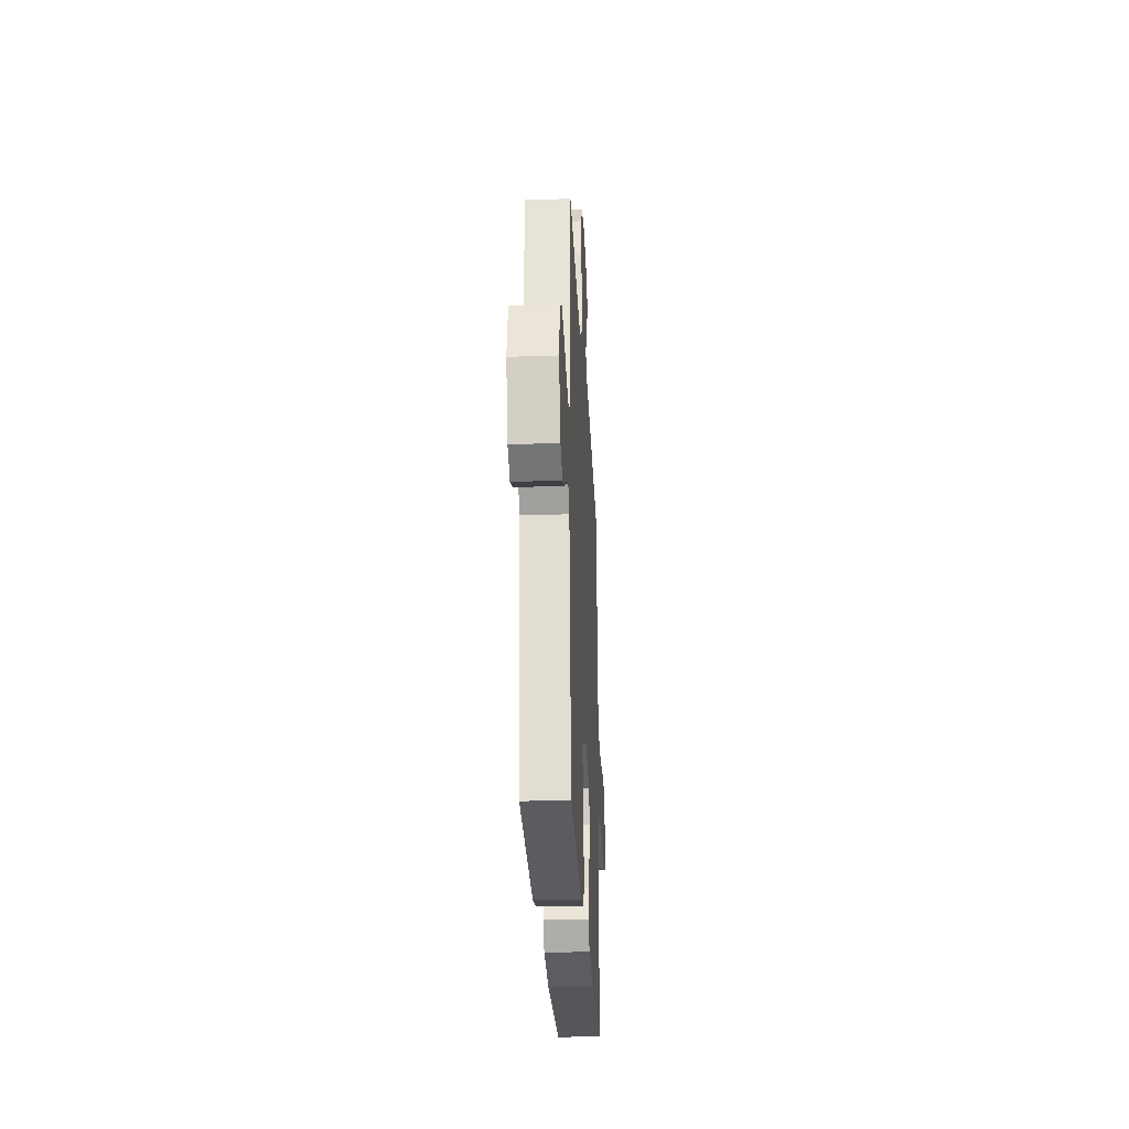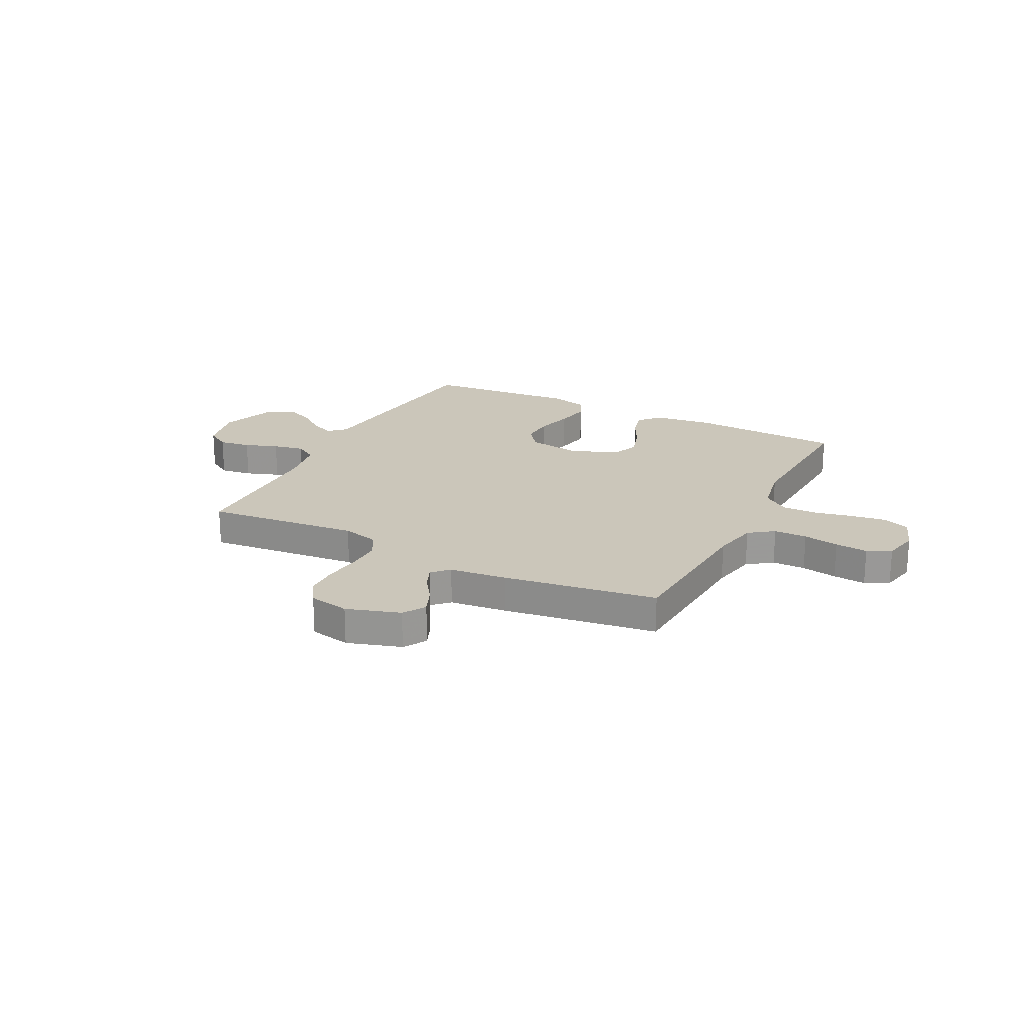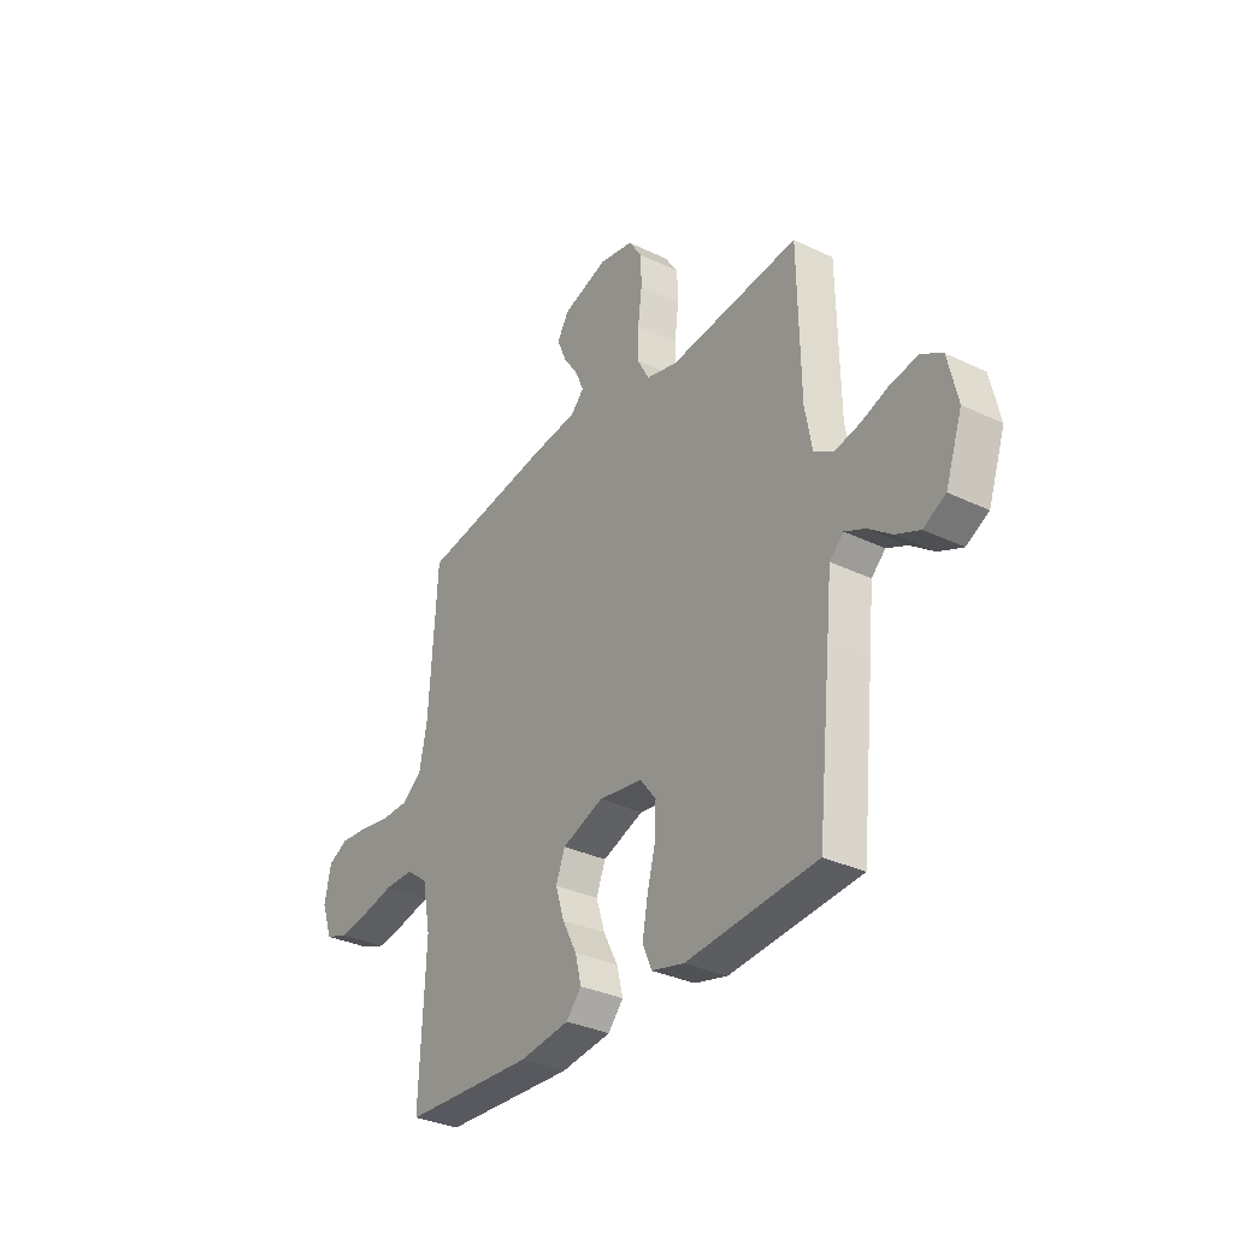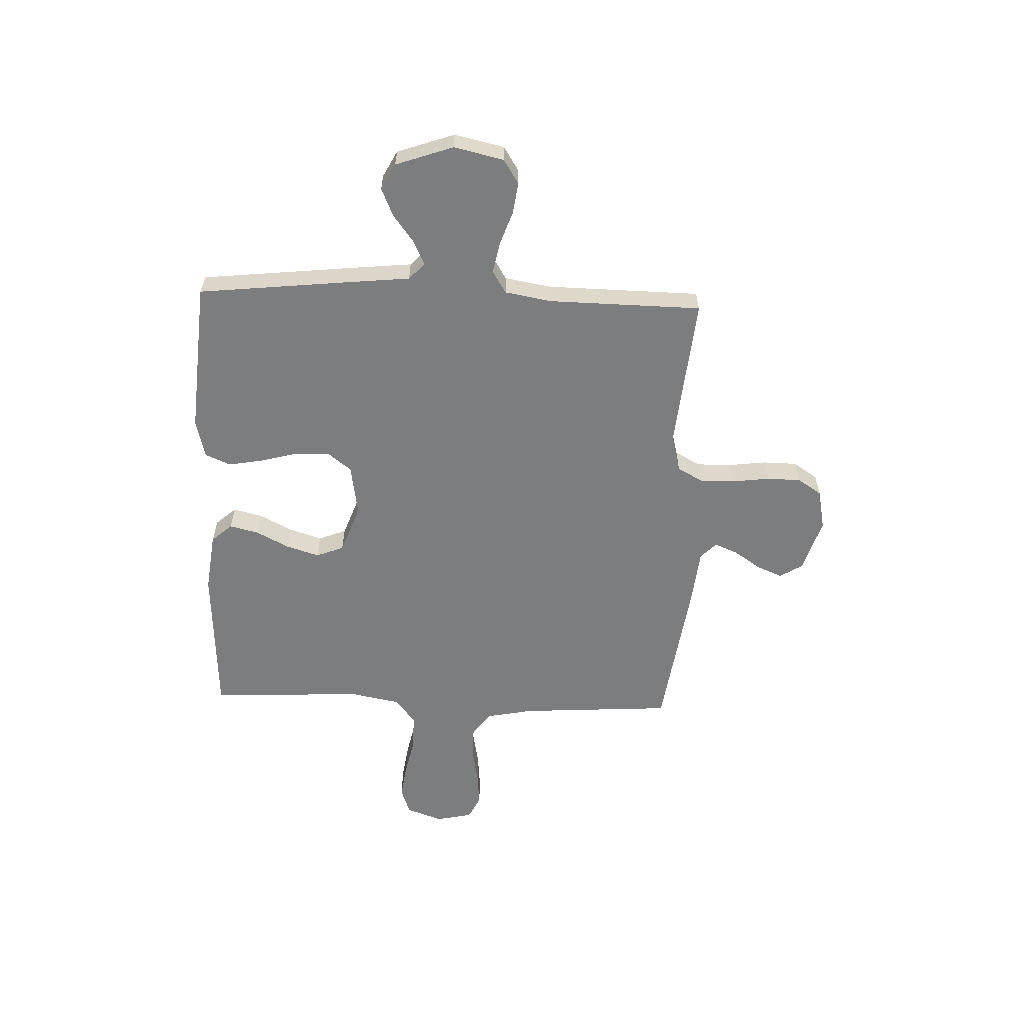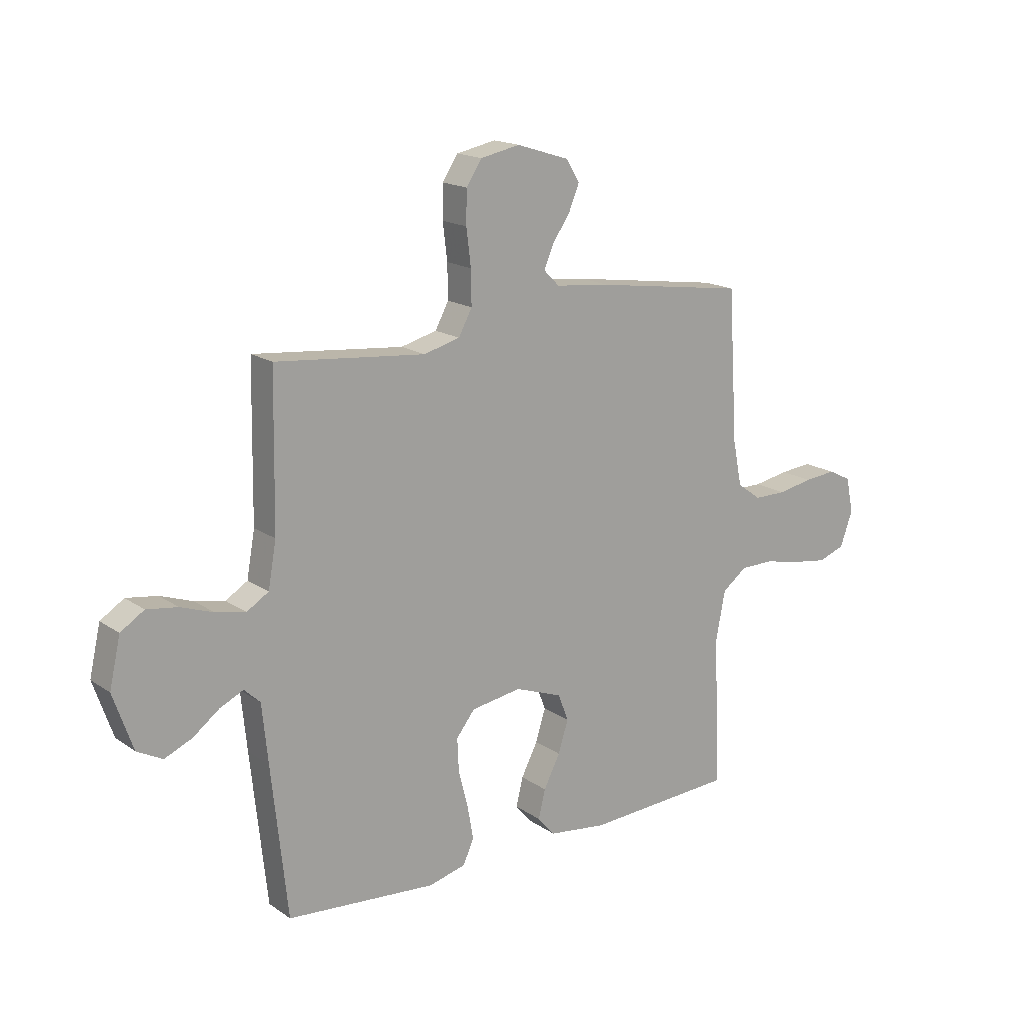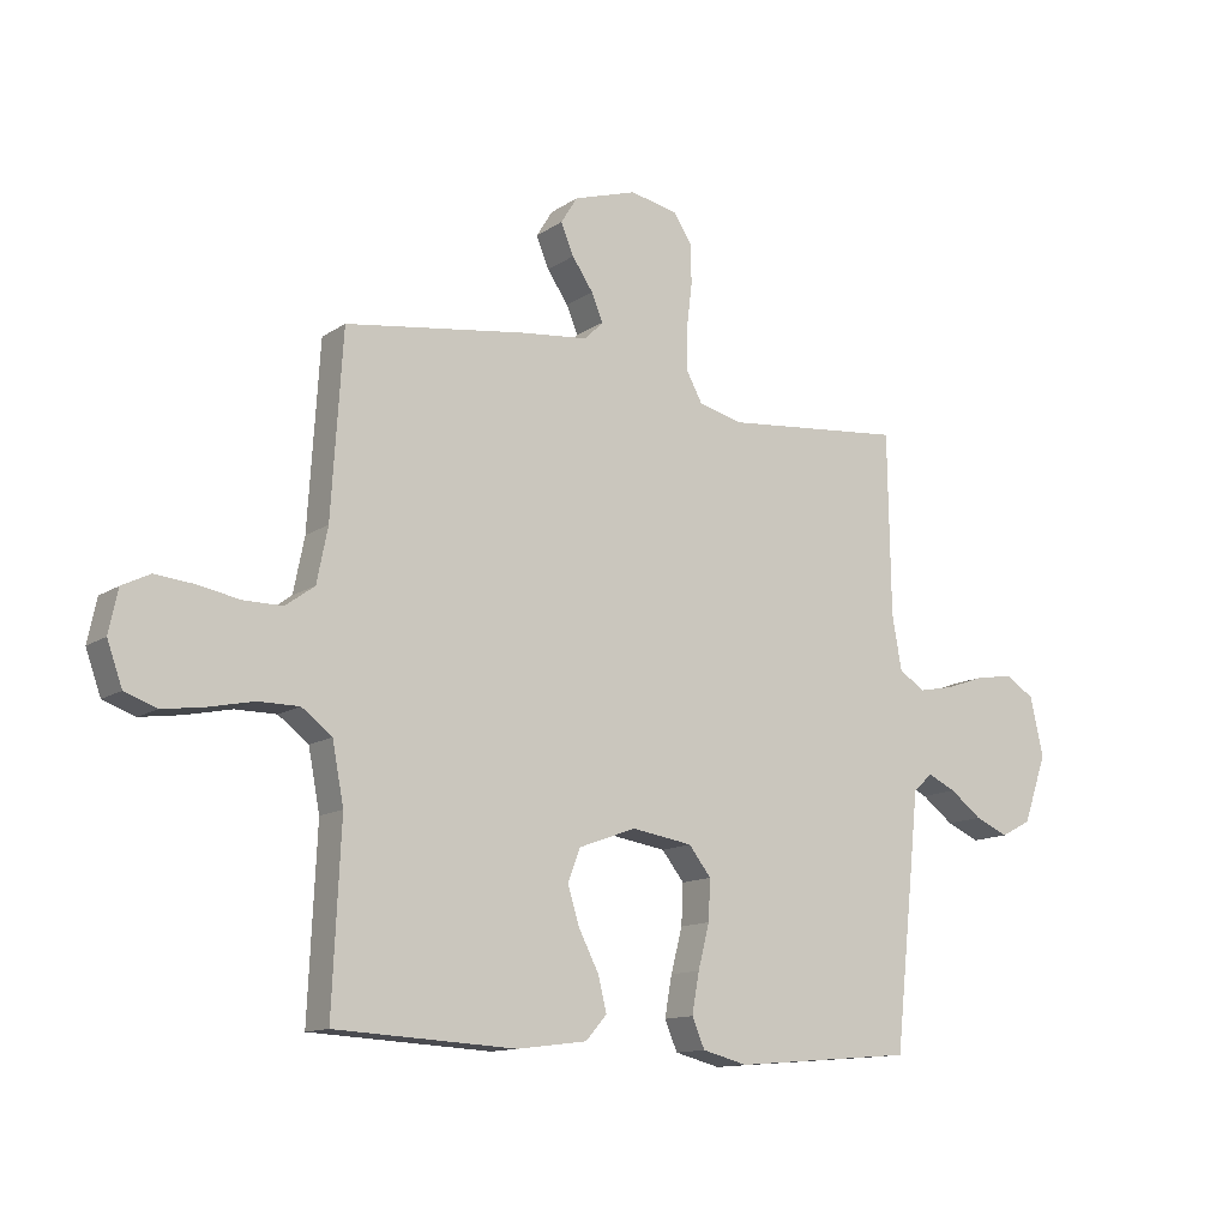
<metadata>
{"format":"obj","ext":"obj","renderer":"f3d","projection":"perspective","resolution":1024,"background":"white","views":[{"elev":-28.8,"azim":-87.1,"up":"+Z"},{"elev":21.2,"azim":26.9,"up":"+Y"},{"elev":-32.8,"azim":-123.7,"up":"+Z"},{"elev":-59.0,"azim":-92.1,"up":"+Y"},{"elev":17.0,"azim":-36.8,"up":"+Z"},{"elev":-12.7,"azim":145.9,"up":"+Z"}]}
</metadata>
<code>
v 0.5 0.07 -0.5
v 0.2 0.07 -0.516
v 0.084 0.07 -0.501
v 0.049 0.07 -0.461
v 0.063 0.07 -0.404
v 0.096 0.07 -0.34
v 0.116 0.07 -0.276
v 0.095 0.07 -0.222
v 0 0.07 -0.187
v -0.101 0.07 -0.203
v -0.138 0.07 -0.25
v -0.135 0.07 -0.317
v -0.116 0.07 -0.39
v -0.104 0.07 -0.457
v -0.125 0.07 -0.506
v -0.2 0.07 -0.525
v -0.5 0.07 -0.5
v -0.532 0.07 -0.2
v -0.544 0.07 -0.083
v -0.576 0.07 -0.053
v -0.623 0.07 -0.075
v -0.676 0.07 -0.115
v -0.731 0.07 -0.139
v -0.782 0.07 -0.112
v -0.821 0.07 0
v -0.799 0.07 0.097
v -0.752 0.07 0.127
v -0.69 0.07 0.118
v -0.625 0.07 0.095
v -0.565 0.07 0.083
v -0.521 0.07 0.11
v -0.505 0.07 0.2
v -0.5 0.07 0.5
v -0.2 0.07 0.471
v -0.128 0.07 0.49
v -0.101 0.07 0.54
v -0.102 0.07 0.608
v -0.111 0.07 0.681
v -0.11 0.07 0.747
v -0.079 0.07 0.794
v 0 0.07 0.81
v 0.105 0.07 0.777
v 0.132 0.07 0.733
v 0.111 0.07 0.682
v 0.076 0.07 0.631
v 0.057 0.07 0.586
v 0.088 0.07 0.555
v 0.2 0.07 0.543
v 0.5 0.07 0.5
v 0.519 0.07 0.2
v 0.537 0.07 0.11
v 0.585 0.07 0.075
v 0.65 0.07 0.075
v 0.72 0.07 0.088
v 0.784 0.07 0.094
v 0.83 0.07 0.071
v 0.845 0.07 0
v 0.82 0.07 -0.07
v 0.767 0.07 -0.089
v 0.698 0.07 -0.079
v 0.623 0.07 -0.063
v 0.555 0.07 -0.063
v 0.505 0.07 -0.101
v 0.486 0.07 -0.2
v 0.5 0 -0.5
v 0.2 0 -0.516
v 0.084 0 -0.501
v 0.049 0 -0.461
v 0.063 0 -0.404
v 0.096 0 -0.34
v 0.116 0 -0.276
v 0.095 0 -0.222
v 0 0 -0.187
v -0.101 0 -0.203
v -0.138 0 -0.25
v -0.135 0 -0.317
v -0.116 0 -0.39
v -0.104 0 -0.457
v -0.125 0 -0.506
v -0.2 0 -0.525
v -0.5 0 -0.5
v -0.532 0 -0.2
v -0.544 0 -0.083
v -0.576 0 -0.053
v -0.623 0 -0.075
v -0.676 0 -0.115
v -0.731 0 -0.139
v -0.782 0 -0.112
v -0.821 0 0
v -0.799 0 0.097
v -0.752 0 0.127
v -0.69 0 0.118
v -0.625 0 0.095
v -0.565 0 0.083
v -0.521 0 0.11
v -0.505 0 0.2
v -0.5 0 0.5
v -0.2 0 0.471
v -0.128 0 0.49
v -0.101 0 0.54
v -0.102 0 0.608
v -0.111 0 0.681
v -0.11 0 0.747
v -0.079 0 0.794
v 0 0 0.81
v 0.105 0 0.777
v 0.132 0 0.733
v 0.111 0 0.682
v 0.076 0 0.631
v 0.057 0 0.586
v 0.088 0 0.555
v 0.2 0 0.543
v 0.5 0 0.5
v 0.519 0 0.2
v 0.537 0 0.11
v 0.585 0 0.075
v 0.65 0 0.075
v 0.72 0 0.088
v 0.784 0 0.094
v 0.83 0 0.071
v 0.845 0 0
v 0.82 0 -0.07
v 0.767 0 -0.089
v 0.698 0 -0.079
v 0.623 0 -0.063
v 0.555 0 -0.063
v 0.505 0 -0.101
v 0.486 0 -0.2
f 59 60 61
f 58 59 61
f 57 58 61
f 56 57 61
f 55 56 61
f 54 55 61
f 53 54 61
f 52 53 61 62
f 51 52 62 63
f 47 48 49 50
f 51 63 64
f 50 51 64
f 47 50 64
f 43 44 45
f 42 43 45
f 41 42 45
f 40 41 45
f 39 40 45
f 38 39 45
f 37 38 45
f 36 37 45 46
f 64 1 2
f 47 64 2
f 46 47 2
f 36 46 2
f 35 36 2
f 27 28 29
f 26 27 29
f 25 26 29
f 24 25 29
f 23 24 29
f 22 23 29
f 21 22 29
f 20 21 29 30
f 19 20 30 31
f 19 31 32
f 18 19 32
f 17 18 32
f 16 17 32
f 15 16 32
f 14 15 32
f 13 14 32
f 12 13 32
f 4 5 6
f 3 4 6
f 2 3 6
f 2 6 7
f 35 2 7
f 32 33 34
f 12 32 34
f 11 12 34
f 10 11 34 35
f 9 10 35
f 8 9 35
f 7 8 35
f 125 124 123
f 125 123 122
f 125 122 121
f 125 121 120
f 125 120 119
f 125 119 118
f 125 118 117
f 126 125 117 116
f 127 126 116 115
f 114 113 112 111
f 128 127 115
f 128 115 114
f 128 114 111
f 109 108 107
f 109 107 106
f 109 106 105
f 109 105 104
f 109 104 103
f 109 103 102
f 109 102 101
f 110 109 101 100
f 66 65 128
f 66 128 111
f 66 111 110
f 66 110 100
f 66 100 99
f 93 92 91
f 93 91 90
f 93 90 89
f 93 89 88
f 93 88 87
f 93 87 86
f 93 86 85
f 94 93 85 84
f 95 94 84 83
f 96 95 83
f 96 83 82
f 96 82 81
f 96 81 80
f 96 80 79
f 96 79 78
f 96 78 77
f 96 77 76
f 70 69 68
f 70 68 67
f 70 67 66
f 71 70 66
f 71 66 99
f 98 97 96
f 98 96 76
f 98 76 75
f 99 98 75 74
f 99 74 73
f 99 73 72
f 99 72 71
f 1 65 66 2
f 2 66 67 3
f 3 67 68 4
f 4 68 69 5
f 5 69 70 6
f 6 70 71 7
f 7 71 72 8
f 8 72 73 9
f 9 73 74 10
f 10 74 75 11
f 11 75 76 12
f 12 76 77 13
f 13 77 78 14
f 14 78 79 15
f 15 79 80 16
f 16 80 81 17
f 17 81 82 18
f 18 82 83 19
f 19 83 84 20
f 20 84 85 21
f 21 85 86 22
f 22 86 87 23
f 23 87 88 24
f 24 88 89 25
f 25 89 90 26
f 26 90 91 27
f 27 91 92 28
f 28 92 93 29
f 29 93 94 30
f 30 94 95 31
f 31 95 96 32
f 32 96 97 33
f 33 97 98 34
f 34 98 99 35
f 35 99 100 36
f 36 100 101 37
f 37 101 102 38
f 38 102 103 39
f 39 103 104 40
f 40 104 105 41
f 41 105 106 42
f 42 106 107 43
f 43 107 108 44
f 44 108 109 45
f 45 109 110 46
f 46 110 111 47
f 47 111 112 48
f 48 112 113 49
f 49 113 114 50
f 50 114 115 51
f 51 115 116 52
f 52 116 117 53
f 53 117 118 54
f 54 118 119 55
f 55 119 120 56
f 56 120 121 57
f 57 121 122 58
f 58 122 123 59
f 59 123 124 60
f 60 124 125 61
f 61 125 126 62
f 62 126 127 63
f 63 127 128 64
f 64 128 65 1

</code>
